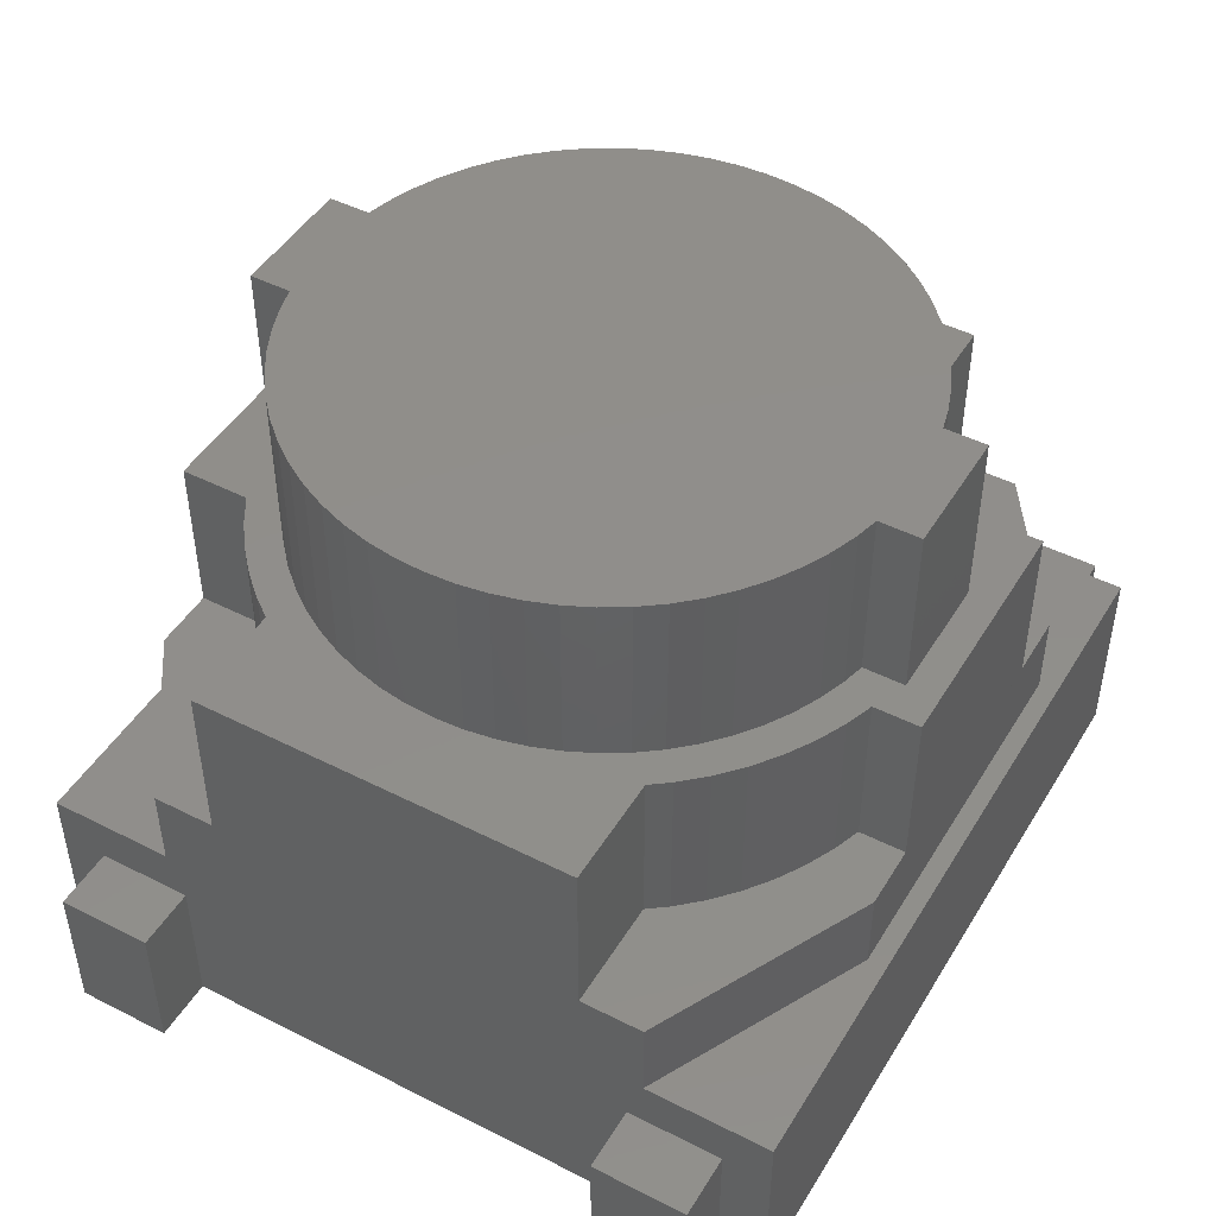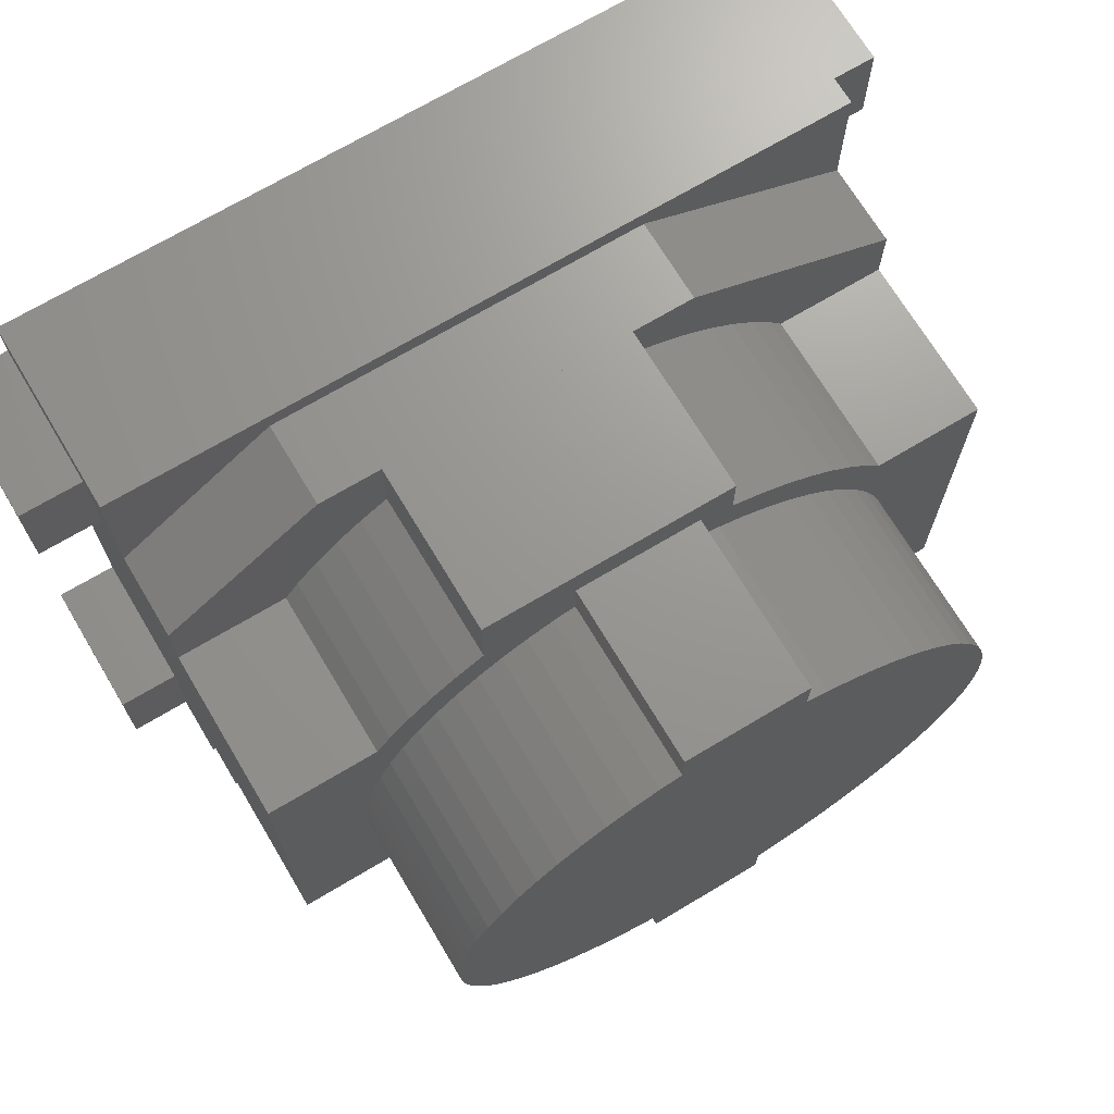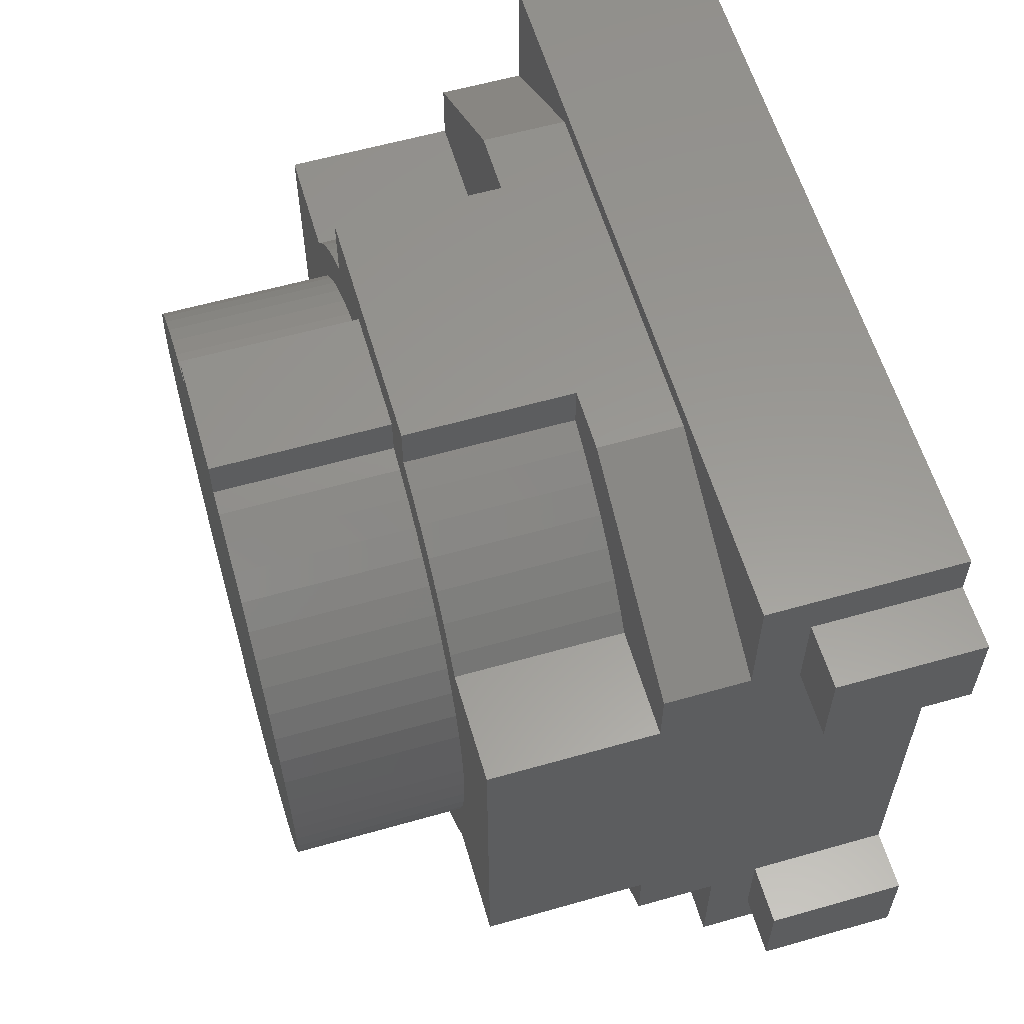
<metadata>
{"format":"stl","ext":"stl","renderer":"f3d","projection":"perspective","resolution":1024,"background":"white","views":[{"elev":46.8,"azim":119.9,"up":"+Z"},{"elev":70.1,"azim":-30.9,"up":"+Y"},{"elev":59.3,"azim":73.7,"up":"+Y"}]}
</metadata>
<code>
# stl→obj: 354 verts, 700 faces
v -2.01 -1.649 1.35
v -2.121 -1.5 0.01
v -2.01 -1.649 0.01
v -1.838 -1.838 1.35
v -1.838 -1.838 0.01
v -1.649 -2.01 1.35
v -2.121 -1.5 1.35
v -2.293 -1.226 1.35
v -2.402 0.995 1.35
v -2.402 -0.995 1.35
v -2.162 -1.444 1.35
v -2.293 1.226 1.35
v -2.488 -0.7547 1.35
v -2.55 0.5072 1.35
v -2.55 -0.5072 1.35
v -2.488 0.7547 1.35
v -2.587 0.2548 1.35
v -2.587 -0.2548 1.35
v -2.162 1.444 1.35
v -2.01 1.649 1.35
v -1.838 1.838 1.35
v -0.995 -2.402 1.35
v -1.226 -2.293 0.01
v -0.995 -2.402 0.01
v -1.226 -2.293 1.35
v -0.775 -2.481 1.35
v -1.649 -2.01 0.01
v -1.444 -2.162 1.35
v -1.444 -2.162 0.01
v -0.775 -2.481 0.01
v -1.444 2.162 1.35
v -1.226 2.293 1.35
v -0.995 2.402 1.35
v -1.649 2.01 1.35
v -0.7547 -2.488 1.35
v -0.5072 -2.55 1.35
v -0.7547 2.488 1.35
v -0.2548 -2.587 1.35
v -0.5072 2.55 1.35
v 0 -2.6 1.35
v -0.2548 2.587 1.35
v -2.6 0 1.35
v -2.121 1.5 1.35
v -2.01 1.649 0.01
v -2.121 1.5 0.01
v -1.838 1.838 0.01
v -1.649 2.01 0.01
v -1.225 2.293 1.35
v 0 2.6 1.35
v -1.444 2.162 0.01
v -1.226 2.293 0.01
v -1.225 2.293 0.01
v 1.226 -2.293 1.35
v 1.225 -2.293 0.01
v 1.226 -2.293 0.01
v 1.225 -2.293 1.35
v 1.444 -2.162 1.35
v 1.444 -2.162 0.01
v 1.649 -2.01 1.35
v 1.649 -2.01 0.01
v 1.838 -1.838 1.35
v 0.2548 -2.587 1.35
v 0.5072 -2.55 1.35
v 0.2548 2.587 1.35
v 0.7547 -2.488 1.35
v 0.5072 2.55 1.35
v 0.995 -2.402 1.35
v 0.7547 2.488 1.35
v 0.995 2.402 1.35
v 1.226 2.293 1.35
v 1.444 2.162 1.35
v 1.649 2.01 1.35
v 1.838 -1.838 0.01
v 2.01 -1.649 1.35
v 2.01 -1.649 0.01
v 2.121 -1.5 1.35
v 2.121 -1.5 0.01
v 1.838 1.838 1.35
v 2.01 1.649 1.35
v 2.162 -1.444 1.35
v 2.293 -1.226 1.35
v 2.162 1.444 1.35
v 2.402 -0.995 1.35
v 2.293 1.226 1.35
v 2.488 -0.7547 1.35
v 2.402 0.995 1.35
v 2.55 -0.5072 1.35
v 2.488 0.7547 1.35
v 2.587 -0.2548 1.35
v 2.55 0.5072 1.35
v 0.775 2.481 1.35
v 0.995 2.402 0.01
v 0.775 2.481 0.01
v 1.444 2.162 0.01
v 1.226 2.293 0.01
v 1.649 2.01 0.01
v 1.838 1.838 0.01
v 2.121 1.5 1.35
v 2.6 0 1.35
v 2.587 0.2548 1.35
v 2.01 1.649 0.01
v 2.121 1.5 0.01
v -3 -1.5 1.35
v -3 -1.5 0.01
v -3 1.5 0.01
v -3 1.5 1.35
v 3 -1.5 1.35
v 3 -1.5 0.01
v 3 1.5 1.35
v 3 1.5 0.01
v -1.225 2.85 0.01
v -1.225 2.85 1.35
v 0.775 2.85 0.01
v 0.775 2.85 1.35
v -0.775 -2.85 1.35
v -0.775 -2.85 0.01
v 1.225 -2.85 1.35
v 1.225 -2.85 0.01
v -2.225 -0.6749 1.36
v -2.28 -0.4536 1.36
v -2.225 0.6749 1.36
v -2.314 -0.2279 1.36
v -2.28 0.4536 1.36
v -1.797 -1.475 1.36
v -1.933 -1.292 1.36
v -1.797 1.475 1.36
v -2.05 -1.096 1.36
v -2.148 -0.8897 1.36
v -2.05 1.096 1.36
v -2.148 0.8897 1.36
v -1.933 1.292 1.36
v -2.05 -1.096 2.76
v -1.933 -1.292 2.76
v -2.148 -0.8897 2.76
v -1.797 -1.475 2.76
v -2.225 -0.6749 2.76
v -2.28 -0.4536 2.76
v -2.314 -0.2279 2.76
v -2.325 0 2.76
v -2.325 0 1.36
v -2.225 0.6749 2.76
v -2.28 0.4536 2.76
v -2.314 0.2279 2.76
v -2.05 1.096 2.76
v -1.933 1.292 2.76
v -2.148 0.8897 2.76
v -1.475 -1.797 1.36
v -1.292 -1.933 1.36
v -1.292 -1.933 2.76
v -1.475 -1.797 2.76
v -1.644 -1.644 1.36
v -1.096 -2.05 1.36
v -1.096 -2.05 2.76
v -0.8897 -2.148 1.36
v -0.8897 -2.148 2.76
v -1.644 -1.644 2.76
v -0.6749 -2.225 1.36
v -0.5 -2.269 1.36
v -0.5 -2.269 2.76
v -0.6749 -2.225 2.76
v -1.644 1.644 1.36
v -1.475 1.797 1.36
v -1.292 1.933 1.36
v -1.096 2.05 1.36
v -0.8897 2.148 1.36
v -0.4536 2.28 1.36
v -0.4536 -2.28 1.36
v -0.2279 2.314 1.36
v -0.2279 -2.314 1.36
v 0 2.325 1.36
v 0 -2.325 1.36
v -0.6749 2.225 1.36
v -1.644 1.644 2.76
v -1.797 1.475 2.76
v -1.475 1.797 2.76
v -1.292 1.933 2.76
v -1.096 2.05 2.76
v -0.6749 2.225 2.76
v -0.4536 -2.28 2.76
v -0.2279 -2.314 2.76
v -0.4536 2.28 2.76
v 0 -2.325 2.76
v -0.2279 2.314 2.76
v -0.8897 2.148 2.76
v -2.314 0.2279 1.36
v -0.5 2.269 1.36
v -0.5 2.269 2.76
v 0 2.325 2.76
v 0.5 -2.269 1.36
v 0.6749 -2.225 2.76
v 0.5 -2.269 2.76
v 0.6749 -2.225 1.36
v 0.8897 -2.148 1.36
v 0.8897 -2.148 2.76
v 1.096 -2.05 1.36
v 1.096 -2.05 2.76
v 1.292 -1.933 1.36
v 1.292 -1.933 2.76
v 1.475 -1.797 1.36
v 1.475 -1.797 2.76
v 1.644 -1.644 1.36
v 1.644 -1.644 2.76
v 1.797 -1.475 1.36
v 1.797 -1.475 2.76
v 0.2279 2.314 1.36
v 0.2279 -2.314 1.36
v 0.4536 2.28 1.36
v 0.4536 -2.28 1.36
v 0.6749 2.225 1.36
v 0.8897 2.148 1.36
v 1.096 2.05 1.36
v 1.292 1.933 1.36
v 1.475 1.797 1.36
v 1.644 1.644 1.36
v 1.797 1.475 1.36
v 0.2279 -2.314 2.76
v 0.4536 -2.28 2.76
v 0.2279 2.314 2.76
v 0.4536 2.28 2.76
v 0.6749 2.225 2.76
v 0.8897 2.148 2.76
v 1.096 2.05 2.76
v 1.292 1.933 2.76
v 1.475 1.797 2.76
v 1.644 1.644 2.76
v 1.933 1.292 1.36
v 1.933 -1.292 1.36
v 2.05 1.096 1.36
v 2.05 -1.096 1.36
v 2.148 0.8897 1.36
v 2.148 -0.8897 1.36
v 2.225 0.6749 1.36
v 2.225 -0.6749 1.36
v 2.28 0.4536 1.36
v 2.28 -0.4536 1.36
v 2.314 0.2279 1.36
v 2.314 -0.2279 1.36
v 1.933 -1.292 2.76
v 2.05 -1.096 2.76
v 2.148 -0.8897 2.76
v 2.225 -0.6749 2.76
v 2.28 -0.4536 2.76
v 2.325 0 1.36
v 2.314 -0.2279 2.76
v 1.797 1.475 2.76
v 1.933 1.292 2.76
v 2.05 1.096 2.76
v 2.148 0.8897 2.76
v 2.325 0 2.76
v 2.225 0.6749 2.76
v 2.28 0.4536 2.76
v 0.5 2.269 1.36
v 0.5 2.269 2.76
v 2.314 0.2279 2.76
v -0.5 -2.6 1.36
v -0.5 -2.6 2.76
v 0.5 -2.6 2.76
v -0.5 2.6 1.36
v -0.5 2.6 2.76
v 0.5 2.6 1.36
v 0.5 -2.6 1.36
v 0.5 2.6 2.76
v -3 -2 0.01
v -3 -2 -0.16
v -3 -2 -0.5
v -3 -2 -0.66
v -1.275 -2.85 -0.66
v -1.275 -2.85 -0.5
v -3 -2 -0.33
v -1.275 -2.85 -0.33
v -1.275 -2.85 -0.16
v -1.275 -2.85 0.01
v -3 2 -0.5
v -3 -2 -0.67
v -3 2 -0.33
v -3 2 -0.16
v 1.725 -2.85 -0.66
v 1.725 -2.85 -0.5
v 1.725 -2.85 -0.33
v 1.725 -2.85 -0.16
v 1.725 -2.85 0.01
v -3 2 -0.66
v -3 2 -0.67
v -3 2 0.01
v -1.725 2.85 -0.5
v -1.725 2.85 -0.33
v -1.725 2.85 -0.66
v -1.725 2.85 -0.16
v -1.725 2.85 0.01
v 1.275 2.85 -0.5
v 1.275 2.85 -0.33
v 1.275 2.85 -0.16
v 1.275 2.85 0.01
v 3 -2 -0.66
v 3 -2 -0.5
v 3 -2 -0.33
v 3 -2 -0.16
v 3 -2 0.01
v 3 -2 -0.67
v 3 2 -0.67
v 3 2 -0.5
v 3 2 -0.33
v 3 2 -0.16
v 1.275 2.85 -0.66
v 3 2 -0.66
v 3 2 0.01
v -3 -3 -2.2
v -3 -2.625 -1.05
v -3 -2.625 -2.2
v -3 -3 -0.66
v -3 -1.875 -1.05
v -1.9 -1.875 -2.2
v -3 -1.875 -2.2
v -3 1.875 -2.2
v 3 -3 -2.2
v 3 -3 -0.66
v -1.9 -2.625 -2.2
v 1.9 2.625 -2.2
v -3 1.875 -1.05
v -3 3 -0.66
v -1.9 1.875 -2.2
v -3 3 -2.2
v -1.9 2.625 -2.2
v -3 2.625 -2.2
v -3 2.625 -1.05
v 3 3 -2.2
v 1.9 -2.625 -2.2
v 1.9 -1.875 -2.2
v 1.9 1.875 -2.2
v 3 -2.625 -2.2
v 3 -2.625 -1.05
v 3 -1.875 -1.05
v 3 -1.875 -2.2
v 3 1.875 -2.2
v 3 2.625 -2.2
v 3 3 -0.66
v 3 1.875 -1.05
v 3 2.625 -1.05
v 3.5 2.625 -2.2
v 3.5 1.875 -2.2
v 3.5 1.875 -1.05
v 3.5 2.625 -1.05
v 3.5 -1.875 -2.2
v 3.5 -2.625 -2.2
v 3.5 -2.625 -1.05
v 3.5 -1.875 -1.05
v -3.5 -2.625 -2.2
v -3.5 -2.625 -1.05
v -3.5 -1.875 -1.05
v -3.5 -1.875 -2.2
v -3.5 1.875 -2.2
v -3.5 1.875 -1.05
v -3.5 2.625 -1.05
v -3.5 2.625 -2.2
f 1 2 3
f 4 3 5
f 6 4 5
f 1 7 2
f 1 3 4
f 8 9 10
f 8 11 12
f 13 14 15
f 13 10 16
f 15 17 18
f 1 19 7
f 11 7 19
f 1 4 20
f 6 21 4
f 22 23 24
f 25 23 22
f 22 24 26
f 6 5 27
f 28 27 29
f 25 29 23
f 6 27 28
f 25 28 29
f 26 24 30
f 25 31 28
f 25 22 32
f 22 26 33
f 6 28 34
f 35 33 26
f 35 36 37
f 36 38 39
f 38 40 41
f 18 17 42
f 15 14 17
f 13 16 14
f 10 9 16
f 8 12 9
f 11 19 12
f 1 43 19
f 1 20 43
f 4 21 20
f 43 44 45
f 20 46 44
f 21 47 46
f 43 20 44
f 20 21 46
f 6 34 21
f 28 31 34
f 25 32 31
f 22 48 32
f 22 33 48
f 35 37 33
f 36 39 37
f 38 41 39
f 41 40 49
f 34 50 47
f 31 51 50
f 21 34 47
f 34 31 50
f 31 32 51
f 32 52 51
f 32 48 52
f 53 54 55
f 53 56 54
f 57 55 58
f 59 58 60
f 53 55 57
f 57 58 59
f 59 60 61
f 40 62 49
f 62 63 64
f 63 65 66
f 65 67 68
f 67 56 69
f 53 69 56
f 53 57 70
f 57 59 71
f 59 61 72
f 61 60 73
f 74 73 75
f 76 75 77
f 61 73 74
f 74 75 76
f 61 74 78
f 74 76 79
f 76 80 79
f 80 81 82
f 81 83 84
f 83 85 86
f 85 87 88
f 87 89 90
f 62 64 49
f 63 66 64
f 65 68 66
f 67 91 68
f 59 72 71
f 67 69 91
f 53 70 69
f 57 71 70
f 91 92 93
f 70 94 95
f 71 96 94
f 72 97 96
f 71 94 70
f 71 72 96
f 69 95 92
f 91 69 92
f 69 70 95
f 61 78 72
f 74 79 78
f 80 82 98
f 80 98 79
f 89 99 100
f 89 100 90
f 85 88 86
f 87 90 88
f 81 84 82
f 83 86 84
f 78 101 97
f 79 102 101
f 78 79 101
f 79 98 102
f 78 97 72
f 103 104 7
f 103 10 13
f 103 13 15
f 103 15 18
f 103 105 104
f 103 18 106
f 7 104 2
f 103 7 11
f 103 11 8
f 103 8 10
f 103 106 105
f 18 42 106
f 42 17 106
f 17 14 106
f 14 16 106
f 16 9 106
f 9 12 106
f 12 19 106
f 19 43 106
f 106 45 105
f 106 43 45
f 76 77 107
f 76 107 80
f 80 107 81
f 81 107 83
f 107 77 108
f 83 107 85
f 85 107 87
f 107 89 87
f 107 108 109
f 107 109 89
f 86 109 84
f 82 84 109
f 82 109 98
f 109 108 110
f 89 109 99
f 99 109 100
f 100 109 90
f 90 109 88
f 86 88 109
f 98 110 102
f 98 109 110
f 48 111 52
f 48 33 112
f 112 33 37
f 48 112 111
f 112 113 111
f 112 37 39
f 112 39 41
f 112 41 49
f 112 49 114
f 114 93 113
f 112 114 113
f 49 64 114
f 91 93 114
f 91 114 68
f 64 66 114
f 66 68 114
f 115 30 116
f 115 36 35
f 115 38 36
f 115 26 30
f 115 35 26
f 115 116 117
f 115 40 38
f 117 116 118
f 115 117 40
f 40 117 62
f 62 117 63
f 63 117 65
f 56 118 54
f 117 118 56
f 65 117 67
f 67 117 56
f 119 120 121
f 120 122 123
f 124 125 126
f 127 128 129
f 128 119 130
f 127 131 125
f 127 125 132
f 124 133 125
f 127 134 128
f 125 133 132
f 124 135 133
f 127 132 134
f 128 134 136
f 128 136 119
f 119 137 120
f 120 138 122
f 122 139 140
f 119 136 137
f 120 137 138
f 122 138 139
f 134 141 136
f 136 142 137
f 137 143 138
f 132 133 144
f 135 145 133
f 132 146 134
f 147 148 149
f 147 150 151
f 124 151 135
f 152 153 148
f 154 155 152
f 151 150 156
f 135 151 156
f 147 149 150
f 148 153 149
f 152 155 153
f 157 158 159
f 154 157 160
f 154 160 155
f 157 159 160
f 124 161 151
f 147 151 162
f 147 163 148
f 152 148 164
f 154 152 165
f 158 166 167
f 167 168 169
f 169 170 171
f 154 172 157
f 157 166 158
f 150 173 156
f 135 156 174
f 150 149 175
f 153 176 149
f 155 177 153
f 160 159 178
f 159 179 178
f 179 180 181
f 180 182 183
f 155 160 184
f 122 140 185
f 122 185 123
f 120 123 121
f 119 121 130
f 128 130 129
f 127 129 131
f 125 131 126
f 140 143 185
f 185 142 123
f 123 141 121
f 140 139 143
f 185 143 142
f 138 143 139
f 137 142 143
f 136 141 142
f 123 142 141
f 121 141 146
f 134 146 141
f 132 144 146
f 133 145 144
f 135 174 145
f 121 146 130
f 130 144 129
f 129 145 131
f 131 174 126
f 130 146 144
f 129 144 145
f 131 145 174
f 124 126 161
f 151 161 162
f 147 162 163
f 148 163 164
f 152 164 165
f 154 165 172
f 157 172 186
f 157 186 166
f 167 166 168
f 169 168 170
f 156 173 174
f 150 175 173
f 149 176 175
f 153 177 176
f 155 184 177
f 160 178 184
f 179 187 178
f 179 181 187
f 180 183 181
f 183 182 188
f 126 173 161
f 161 173 162
f 162 175 163
f 163 176 164
f 164 177 165
f 126 174 173
f 162 173 175
f 163 175 176
f 164 176 177
f 165 177 184
f 165 184 172
f 172 178 186
f 172 184 178
f 186 178 187
f 189 190 191
f 189 192 190
f 192 193 194
f 192 194 190
f 193 195 196
f 195 197 198
f 197 199 200
f 199 201 202
f 201 203 202
f 193 196 194
f 195 198 196
f 197 200 198
f 199 202 200
f 202 203 204
f 171 205 206
f 206 207 208
f 208 209 189
f 189 209 192
f 192 210 193
f 193 211 195
f 195 212 197
f 197 213 199
f 199 214 201
f 201 215 203
f 182 216 188
f 216 217 218
f 217 191 219
f 191 190 219
f 190 194 220
f 194 196 221
f 196 198 222
f 198 200 223
f 200 202 224
f 202 204 225
f 203 226 227
f 227 228 229
f 229 230 231
f 231 232 233
f 233 234 235
f 235 236 237
f 203 227 204
f 227 229 238
f 229 231 239
f 231 233 240
f 204 227 238
f 229 239 238
f 231 240 239
f 233 235 241
f 235 237 242
f 237 243 244
f 204 238 245
f 238 239 246
f 239 240 247
f 240 241 248
f 233 241 240
f 235 242 241
f 237 244 242
f 244 243 249
f 241 242 250
f 242 244 251
f 208 252 209
f 192 209 210
f 171 170 205
f 206 205 207
f 208 207 252
f 193 210 211
f 195 211 212
f 197 212 213
f 199 213 214
f 201 214 215
f 194 221 220
f 216 218 188
f 217 219 218
f 190 253 219
f 190 220 253
f 196 222 221
f 198 223 222
f 200 224 223
f 204 245 225
f 202 225 224
f 209 220 210
f 209 253 220
f 210 220 221
f 252 253 209
f 211 210 221
f 212 211 222
f 214 245 215
f 214 213 224
f 212 223 213
f 211 221 222
f 212 222 223
f 213 223 224
f 214 225 245
f 214 224 225
f 227 226 228
f 231 230 232
f 229 228 230
f 203 215 226
f 235 234 236
f 233 232 234
f 237 236 243
f 243 236 249
f 236 234 254
f 234 232 251
f 232 230 250
f 240 248 247
f 238 246 245
f 239 247 246
f 236 254 249
f 244 249 254
f 244 254 251
f 242 251 250
f 241 250 248
f 234 251 254
f 232 250 251
f 230 228 248
f 226 215 246
f 226 247 228
f 230 248 250
f 228 247 248
f 246 215 245
f 226 246 247
f 255 158 167
f 255 167 169
f 255 169 171
f 255 159 158
f 255 256 159
f 256 179 159
f 255 257 256
f 256 180 179
f 256 182 180
f 186 258 166
f 166 258 168
f 258 170 168
f 186 259 258
f 258 259 260
f 186 187 259
f 187 181 259
f 181 183 259
f 259 183 188
f 255 171 261
f 171 206 261
f 206 208 261
f 261 208 189
f 255 261 257
f 261 189 257
f 256 257 182
f 182 257 216
f 216 257 217
f 189 191 257
f 257 191 217
f 258 260 170
f 170 260 205
f 205 260 207
f 207 260 252
f 252 260 253
f 259 262 260
f 259 188 262
f 188 218 262
f 218 219 262
f 260 262 253
f 219 253 262
f 263 104 264
f 263 2 104
f 265 266 267
f 265 268 269
f 265 267 268
f 269 268 270
f 269 270 264
f 264 271 263
f 264 270 271
f 263 271 272
f 263 272 27
f 263 3 2
f 263 5 3
f 263 27 5
f 273 274 266
f 266 265 273
f 265 269 275
f 269 264 276
f 104 105 264
f 272 29 27
f 272 23 29
f 272 116 30
f 272 24 23
f 272 30 24
f 268 267 277
f 268 278 270
f 270 279 271
f 271 280 272
f 272 281 116
f 274 282 283
f 274 273 282
f 265 275 273
f 264 105 284
f 269 276 275
f 264 284 276
f 284 105 45
f 284 45 44
f 284 44 46
f 284 46 47
f 273 285 282
f 273 275 286
f 285 287 282
f 273 286 285
f 275 276 288
f 276 284 289
f 275 288 286
f 276 289 288
f 284 47 289
f 289 47 50
f 289 50 51
f 289 51 52
f 289 52 111
f 285 290 287
f 285 286 291
f 286 288 292
f 288 289 293
f 289 111 113
f 268 277 278
f 270 278 279
f 271 279 280
f 272 280 281
f 281 118 116
f 281 54 118
f 281 55 54
f 281 58 55
f 281 60 58
f 278 277 294
f 278 295 279
f 278 294 295
f 279 295 296
f 279 296 280
f 280 297 281
f 281 298 60
f 280 296 297
f 281 297 298
f 298 73 60
f 298 75 73
f 298 77 75
f 298 108 77
f 299 300 294
f 300 295 294
f 295 301 296
f 296 302 297
f 297 303 298
f 298 303 108
f 290 304 287
f 285 291 290
f 286 292 291
f 288 293 292
f 289 113 293
f 293 93 92
f 293 92 95
f 293 113 93
f 293 95 94
f 293 94 96
f 295 300 305
f 295 305 301
f 296 301 302
f 297 302 303
f 303 110 108
f 306 96 97
f 306 97 101
f 306 101 102
f 290 301 304
f 290 291 302
f 301 305 304
f 290 302 301
f 291 292 303
f 292 293 306
f 293 96 306
f 291 303 302
f 292 306 303
f 306 110 303
f 306 102 110
f 307 308 309
f 307 310 308
f 310 274 308
f 310 266 274
f 308 274 311
f 310 267 266
f 312 313 314
f 313 311 283
f 311 274 283
f 307 309 315
f 307 316 310
f 315 309 317
f 310 316 267
f 312 318 317
f 319 314 313
f 320 319 313
f 320 313 283
f 312 314 321
f 322 323 324
f 322 324 320
f 320 324 325
f 320 283 282
f 320 325 319
f 320 282 287
f 312 321 318
f 322 318 323
f 322 320 326
f 323 318 321
f 320 287 304
f 327 317 328
f 315 317 327
f 307 315 316
f 316 277 267
f 328 317 329
f 315 327 330
f 315 330 316
f 316 330 331
f 316 294 277
f 316 331 332
f 316 299 294
f 328 329 333
f 316 332 334
f 316 334 299
f 332 333 334
f 329 317 318
f 322 335 318
f 322 326 335
f 320 336 326
f 320 304 336
f 329 334 333
f 299 334 337
f 299 337 300
f 326 338 335
f 326 336 338
f 336 304 305
f 300 337 338
f 336 305 300
f 336 300 338
f 329 318 335
f 329 339 334
f 339 340 334
f 340 341 334
f 340 339 341
f 341 337 334
f 341 342 337
f 329 335 339
f 339 335 338
f 341 339 342
f 342 338 337
f 339 338 342
f 327 328 333
f 327 343 330
f 343 344 330
f 344 345 330
f 344 343 345
f 345 331 330
f 345 346 331
f 327 333 343
f 343 333 332
f 345 343 346
f 346 332 331
f 343 332 346
f 347 309 308
f 347 312 309
f 347 308 348
f 347 348 349
f 348 308 311
f 350 313 347
f 347 349 350
f 350 349 313
f 347 313 312
f 348 311 349
f 349 311 313
f 312 317 309
f 351 314 319
f 351 323 314
f 351 319 352
f 351 352 353
f 352 319 325
f 354 324 351
f 351 353 354
f 354 353 324
f 351 324 323
f 352 325 353
f 353 325 324
f 323 321 314

</code>
